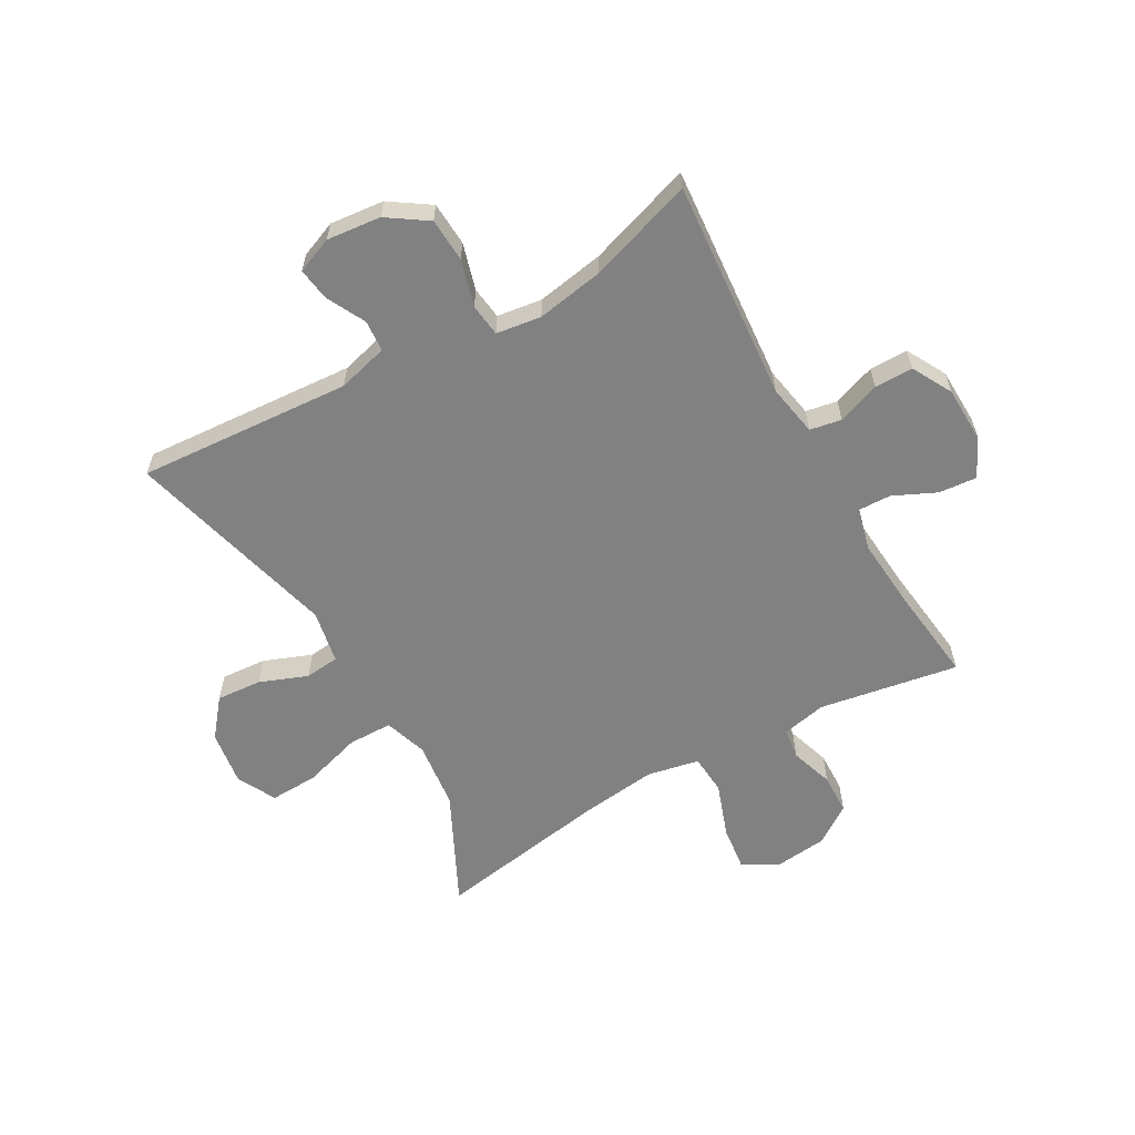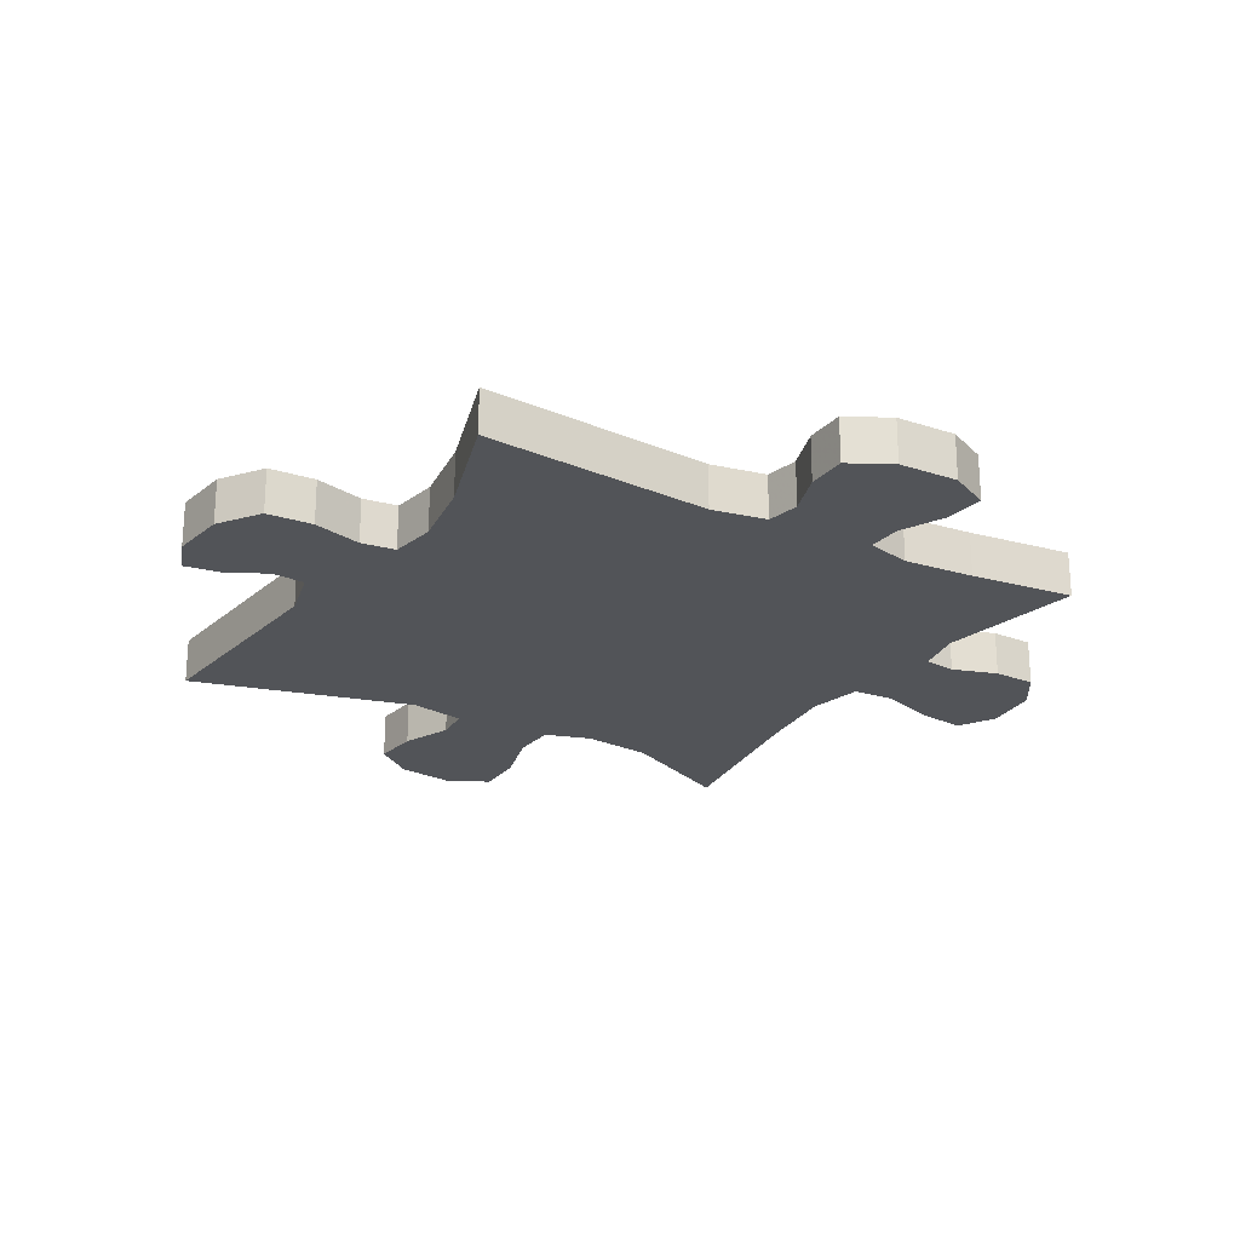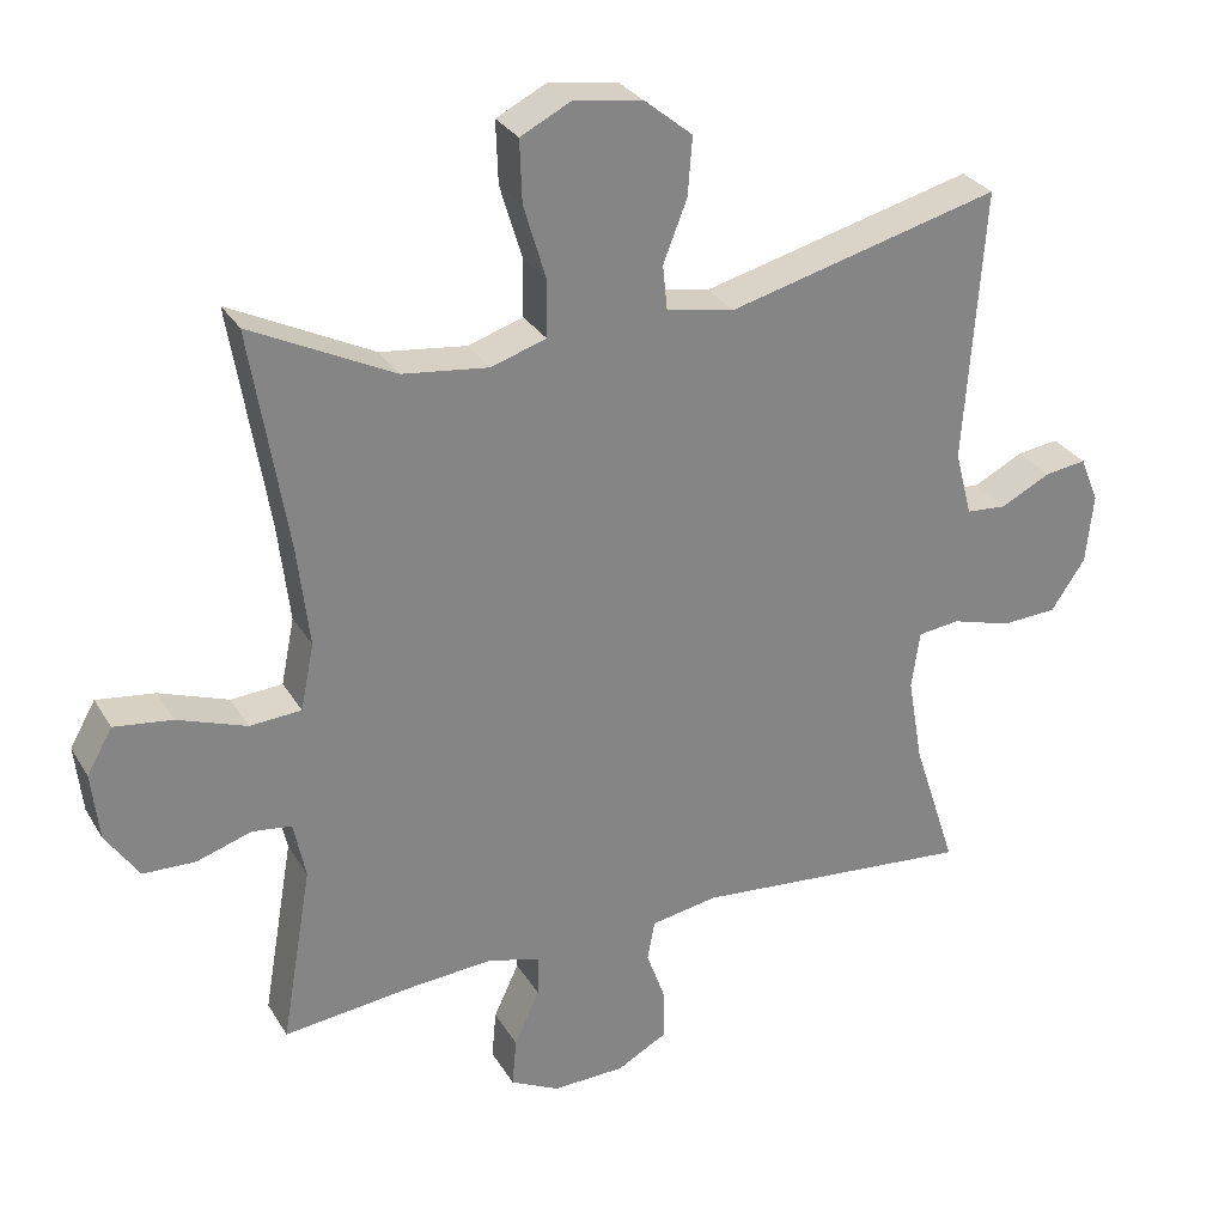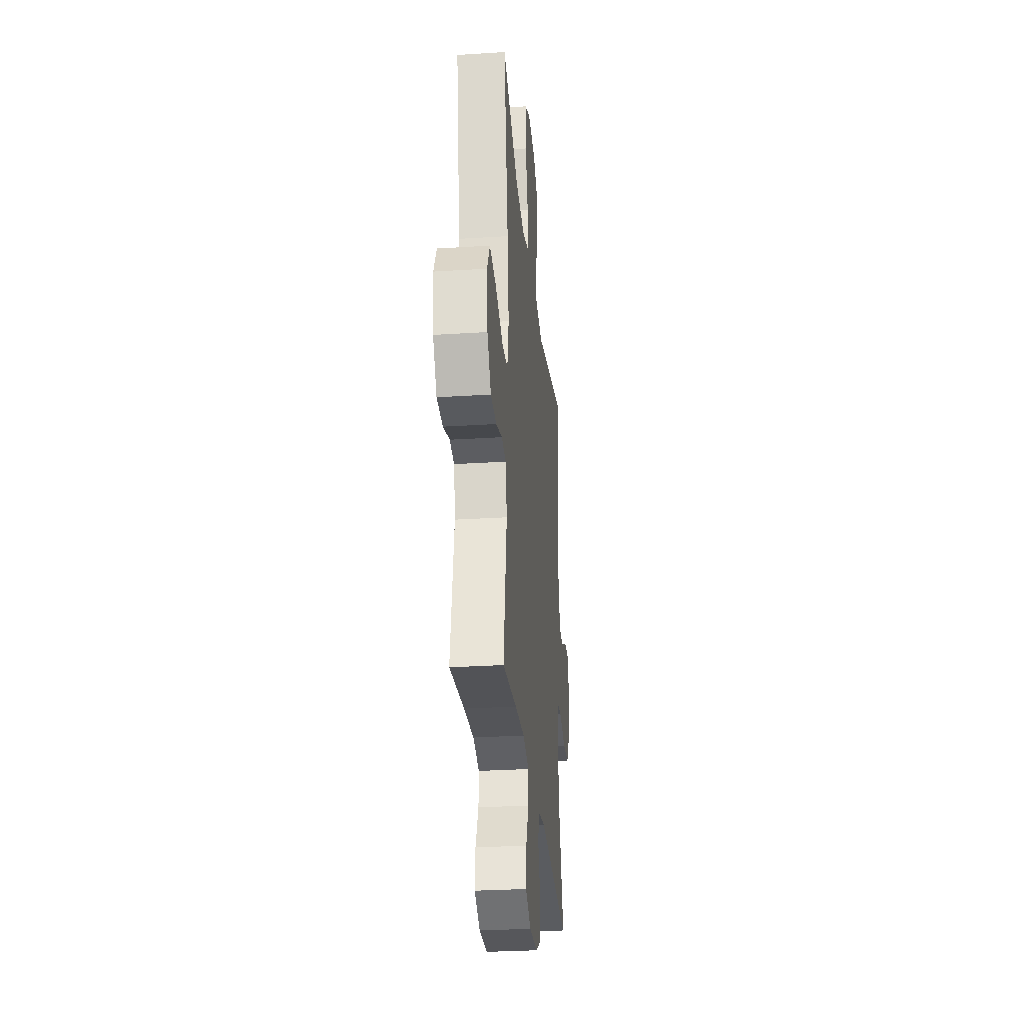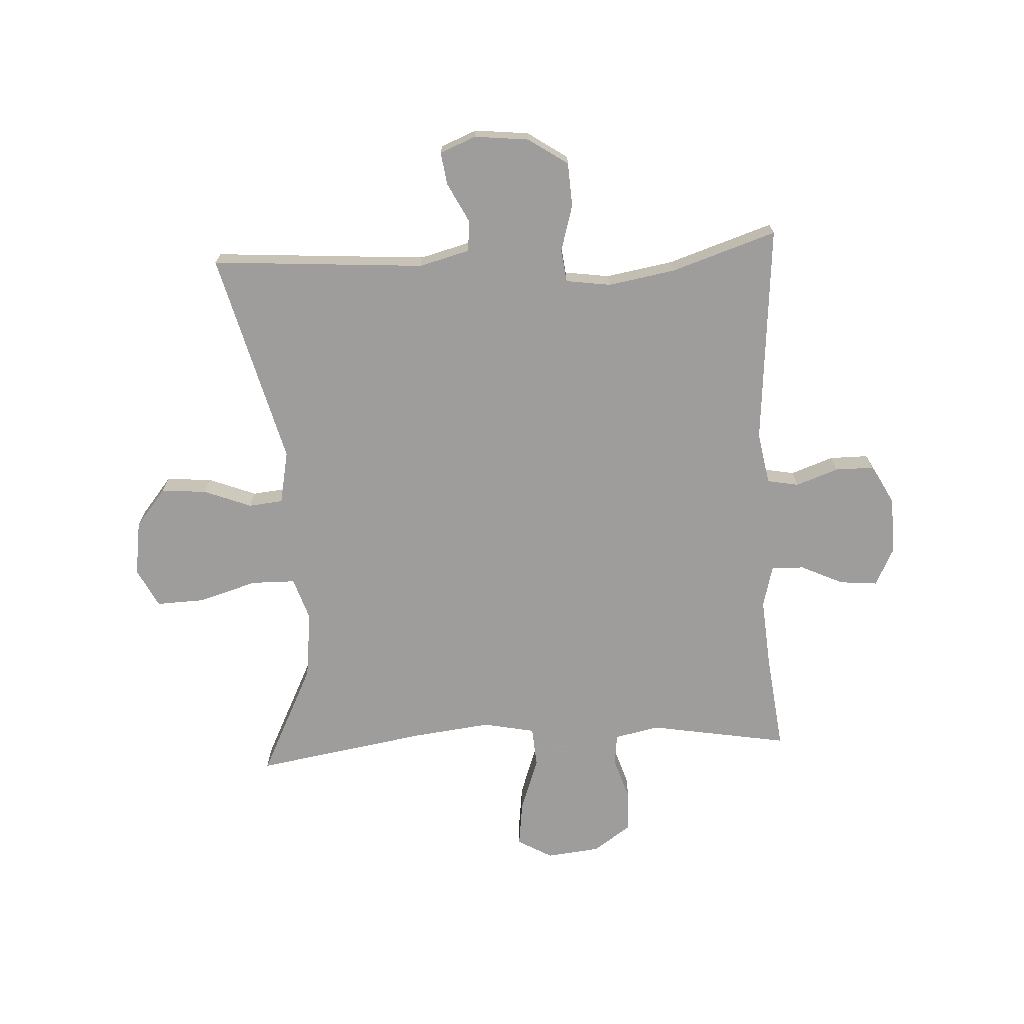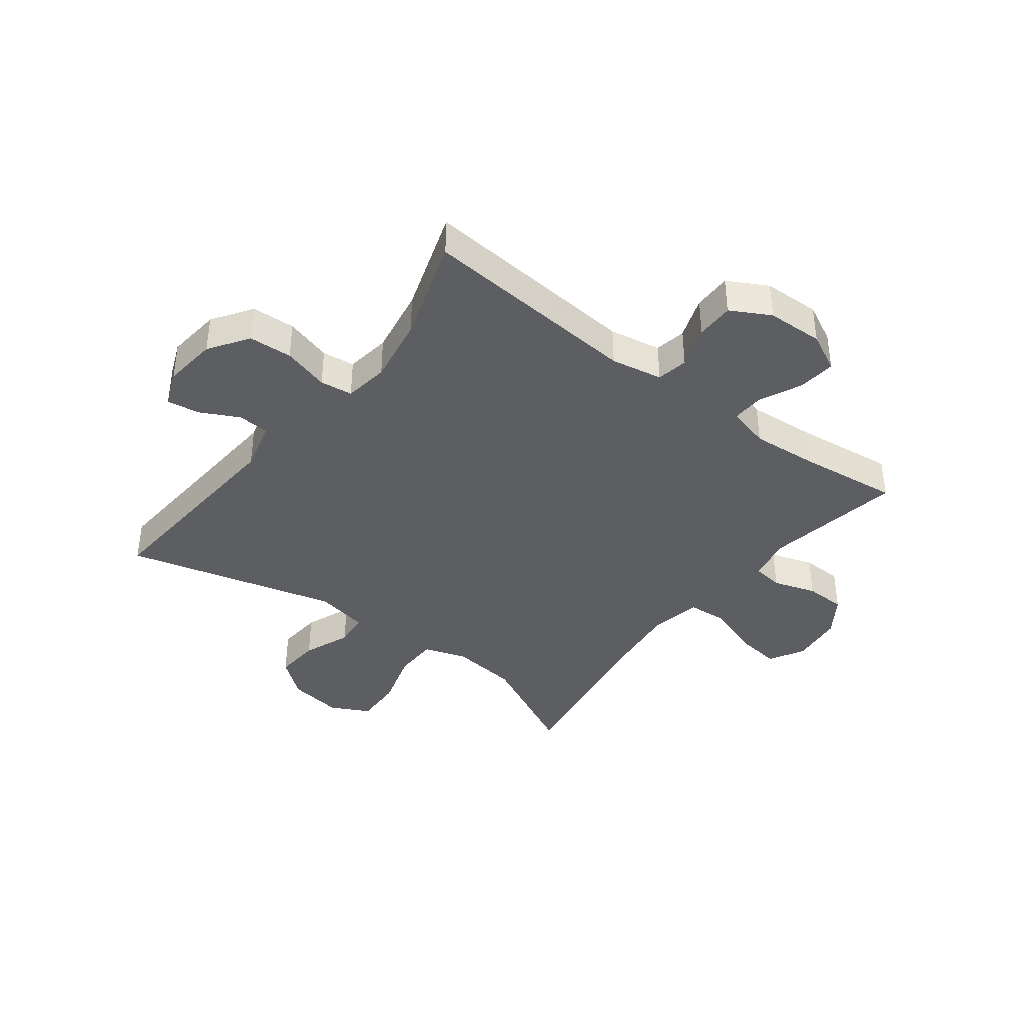
<metadata>
{"format":"obj","ext":"obj","renderer":"f3d","projection":"perspective","resolution":1024,"background":"white","views":[{"elev":-60.4,"azim":119.6,"up":"+Y"},{"elev":-23.3,"azim":148.9,"up":"+Y"},{"elev":29.1,"azim":-25.3,"up":"+Z"},{"elev":-29.1,"azim":-84.6,"up":"+Z"},{"elev":-70.7,"azim":93.1,"up":"+Y"},{"elev":-39.2,"azim":142.6,"up":"+Y"}]}
</metadata>
<code>
v 0.5 0.07 -0.5
v 0.122 0.07 -0.468
v 0.033 0.07 -0.484
v 0.023 0.07 -0.538
v 0.049 0.07 -0.611
v 0.049 0.07 -0.677
v -0.019 0.07 -0.714
v -0.116 0.07 -0.717
v -0.182 0.07 -0.684
v -0.176 0.07 -0.619
v -0.142 0.07 -0.546
v -0.14 0.07 -0.49
v -0.213 0.07 -0.471
v -0.329 0.07 -0.48
v -0.5 0.07 -0.5
v -0.459 0.07 -0.261
v -0.475 0.07 -0.184
v -0.528 0.07 -0.177
v -0.602 0.07 -0.201
v -0.672 0.07 -0.199
v -0.717 0.07 -0.133
v -0.727 0.07 -0.042
v -0.693 0.07 0.018
v -0.615 0.07 0.008
v -0.522 0.07 -0.025
v -0.453 0.07 -0.02
v -0.435 0.07 0.069
v -0.451 0.07 0.204
v -0.5 0.07 0.5
v -0.308 0.07 0.405
v -0.192 0.07 0.391
v -0.118 0.07 0.415
v -0.117 0.07 0.491
v -0.147 0.07 0.591
v -0.15 0.07 0.674
v -0.083 0.07 0.708
v 0.011 0.07 0.694
v 0.075 0.07 0.642
v 0.069 0.07 0.564
v 0.037 0.07 0.482
v 0.043 0.07 0.423
v 0.134 0.07 0.405
v 0.5 0.07 0.5
v 0.474 0.07 0.133
v 0.497 0.07 0.046
v 0.551 0.07 0.042
v 0.618 0.07 0.076
v 0.674 0.07 0.084
v 0.699 0.07 0.022
v 0.689 0.07 -0.071
v 0.643 0.07 -0.139
v 0.568 0.07 -0.143
v 0.488 0.07 -0.12
v 0.432 0.07 -0.127
v 0.421 0.07 -0.204
v 0.441 0.07 -0.32
v 0.5 0 -0.5
v 0.122 0 -0.468
v 0.033 0 -0.484
v 0.023 0 -0.538
v 0.049 0 -0.611
v 0.049 0 -0.677
v -0.019 0 -0.714
v -0.116 0 -0.717
v -0.182 0 -0.684
v -0.176 0 -0.619
v -0.142 0 -0.546
v -0.14 0 -0.49
v -0.213 0 -0.471
v -0.329 0 -0.48
v -0.5 0 -0.5
v -0.459 0 -0.261
v -0.475 0 -0.184
v -0.528 0 -0.177
v -0.602 0 -0.201
v -0.672 0 -0.199
v -0.717 0 -0.133
v -0.727 0 -0.042
v -0.693 0 0.018
v -0.615 0 0.008
v -0.522 0 -0.025
v -0.453 0 -0.02
v -0.435 0 0.069
v -0.451 0 0.204
v -0.5 0 0.5
v -0.308 0 0.405
v -0.192 0 0.391
v -0.118 0 0.415
v -0.117 0 0.491
v -0.147 0 0.591
v -0.15 0 0.674
v -0.083 0 0.708
v 0.011 0 0.694
v 0.075 0 0.642
v 0.069 0 0.564
v 0.037 0 0.482
v 0.043 0 0.423
v 0.134 0 0.405
v 0.5 0 0.5
v 0.474 0 0.133
v 0.497 0 0.046
v 0.551 0 0.042
v 0.618 0 0.076
v 0.674 0 0.084
v 0.699 0 0.022
v 0.689 0 -0.071
v 0.643 0 -0.139
v 0.568 0 -0.143
v 0.488 0 -0.12
v 0.432 0 -0.127
v 0.421 0 -0.204
v 0.441 0 -0.32
f 50 51 52 53
f 50 53 54
f 49 50 54
f 46 47 48 49
f 45 46 49 54
f 44 45 54
f 42 43 44 54
f 41 42 54 55
f 37 38 39 40
f 37 40 41
f 36 37 41
f 33 34 35 36
f 32 33 36 41
f 31 32 41 55
f 28 29 30
f 27 28 30 31
f 26 27 31 55
f 22 23 24 25
f 18 19 20 21
f 17 18 21 22
f 14 15 16
f 13 14 16 17
f 12 13 17
f 8 9 10 11
f 8 11 12
f 7 8 12
f 4 5 6 7
f 3 4 7 12
f 2 3 12 17
f 56 1 2 17
f 25 26 55 56
f 17 22 25 56
f 109 108 107 106
f 110 109 106
f 110 106 105
f 105 104 103 102
f 110 105 102 101
f 110 101 100
f 110 100 99 98
f 111 110 98 97
f 96 95 94 93
f 97 96 93
f 97 93 92
f 92 91 90 89
f 97 92 89 88
f 111 97 88 87
f 86 85 84
f 87 86 84 83
f 111 87 83 82
f 81 80 79 78
f 77 76 75 74
f 78 77 74 73
f 72 71 70
f 73 72 70 69
f 73 69 68
f 67 66 65 64
f 68 67 64
f 68 64 63
f 63 62 61 60
f 68 63 60 59
f 73 68 59 58
f 73 58 57 112
f 112 111 82 81
f 112 81 78 73
f 1 57 58 2
f 2 58 59 3
f 3 59 60 4
f 4 60 61 5
f 5 61 62 6
f 6 62 63 7
f 7 63 64 8
f 8 64 65 9
f 9 65 66 10
f 10 66 67 11
f 11 67 68 12
f 12 68 69 13
f 13 69 70 14
f 14 70 71 15
f 15 71 72 16
f 16 72 73 17
f 17 73 74 18
f 18 74 75 19
f 19 75 76 20
f 20 76 77 21
f 21 77 78 22
f 22 78 79 23
f 23 79 80 24
f 24 80 81 25
f 25 81 82 26
f 26 82 83 27
f 27 83 84 28
f 28 84 85 29
f 29 85 86 30
f 30 86 87 31
f 31 87 88 32
f 32 88 89 33
f 33 89 90 34
f 34 90 91 35
f 35 91 92 36
f 36 92 93 37
f 37 93 94 38
f 38 94 95 39
f 39 95 96 40
f 40 96 97 41
f 41 97 98 42
f 42 98 99 43
f 43 99 100 44
f 44 100 101 45
f 45 101 102 46
f 46 102 103 47
f 47 103 104 48
f 48 104 105 49
f 49 105 106 50
f 50 106 107 51
f 51 107 108 52
f 52 108 109 53
f 53 109 110 54
f 54 110 111 55
f 55 111 112 56
f 56 112 57 1

</code>
